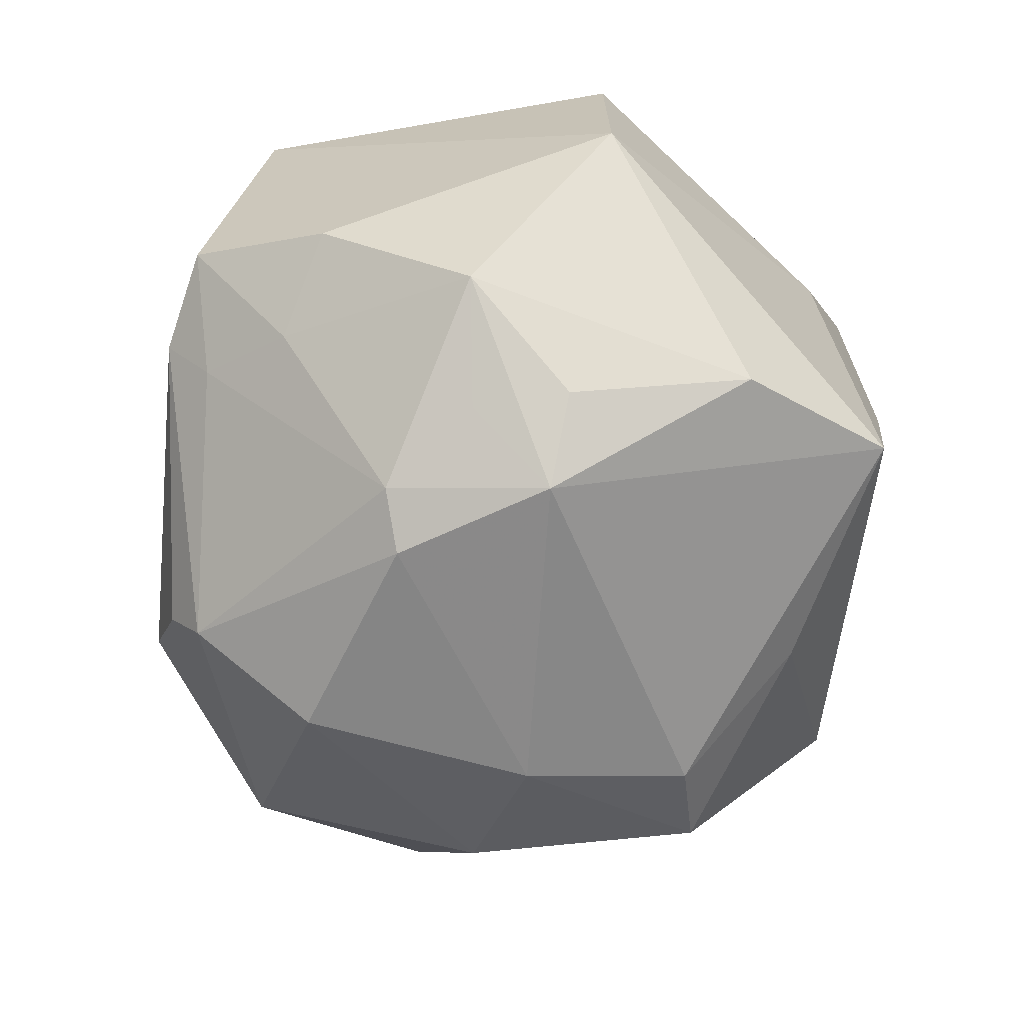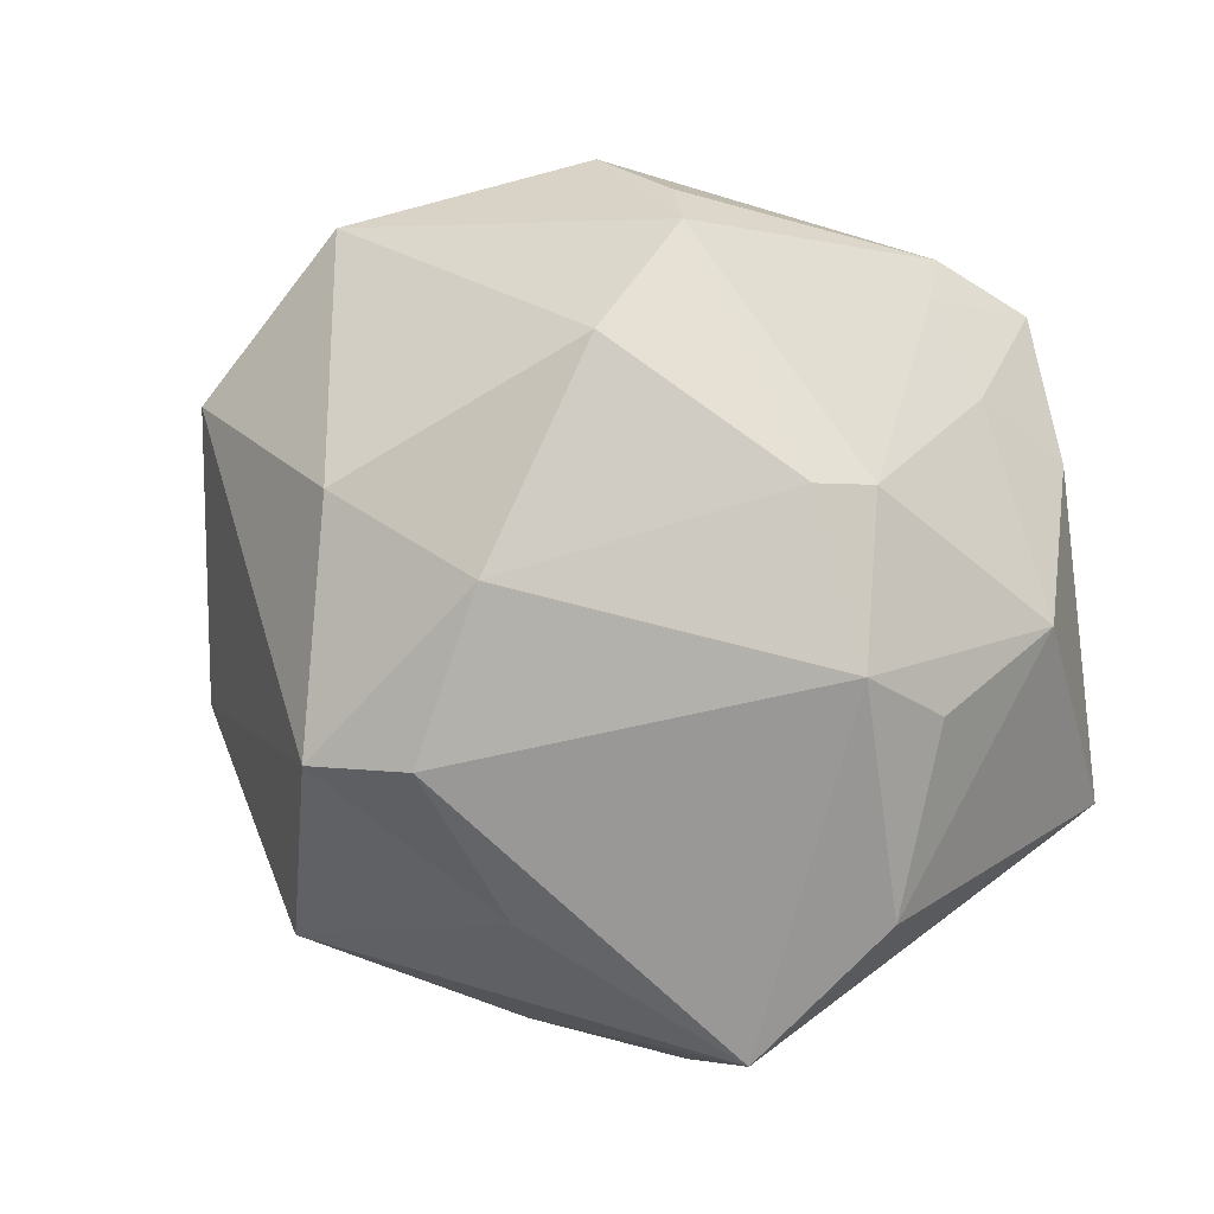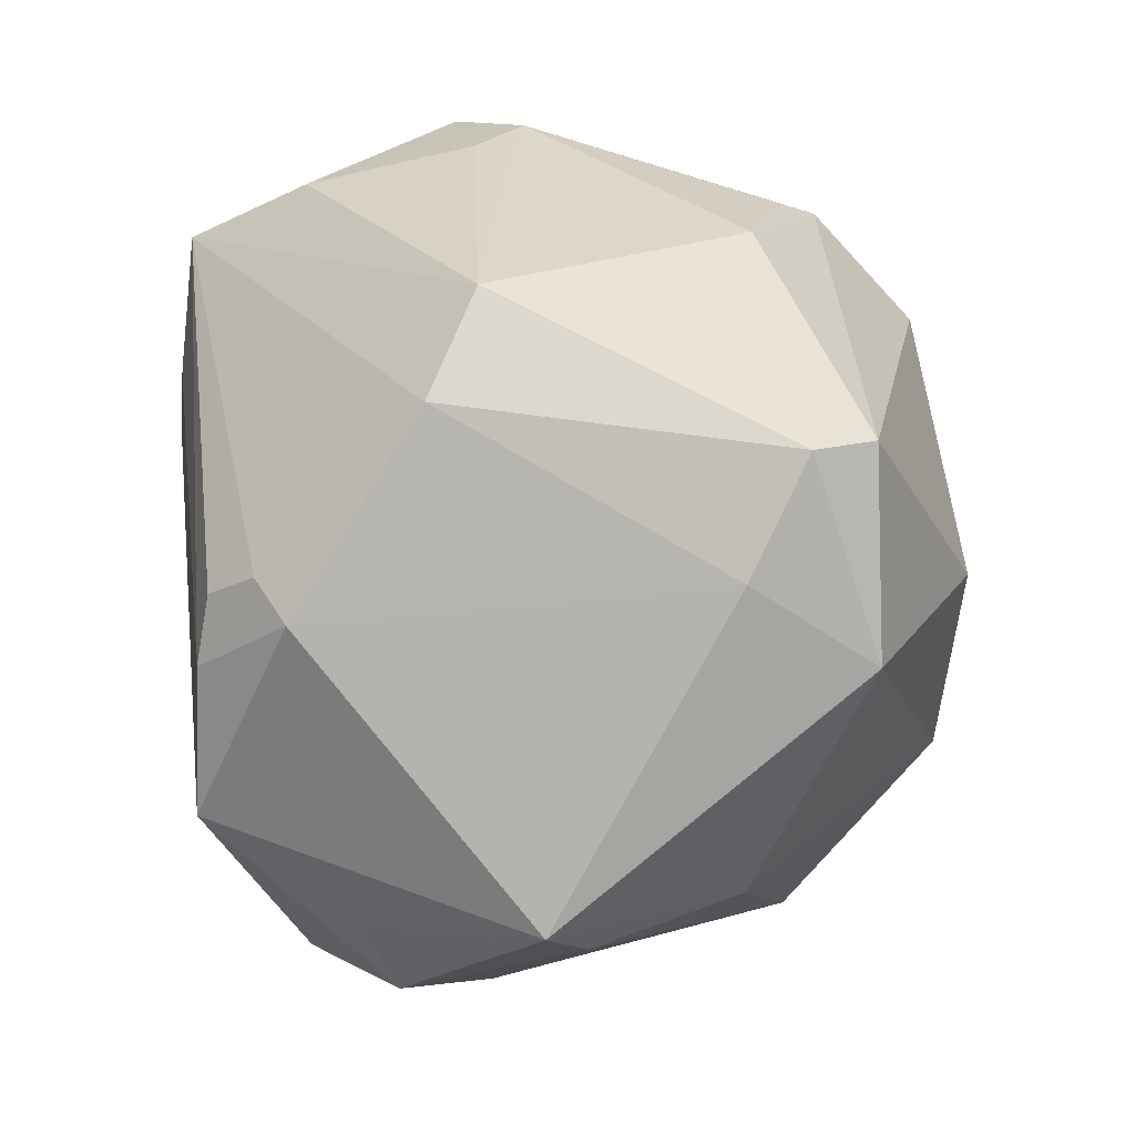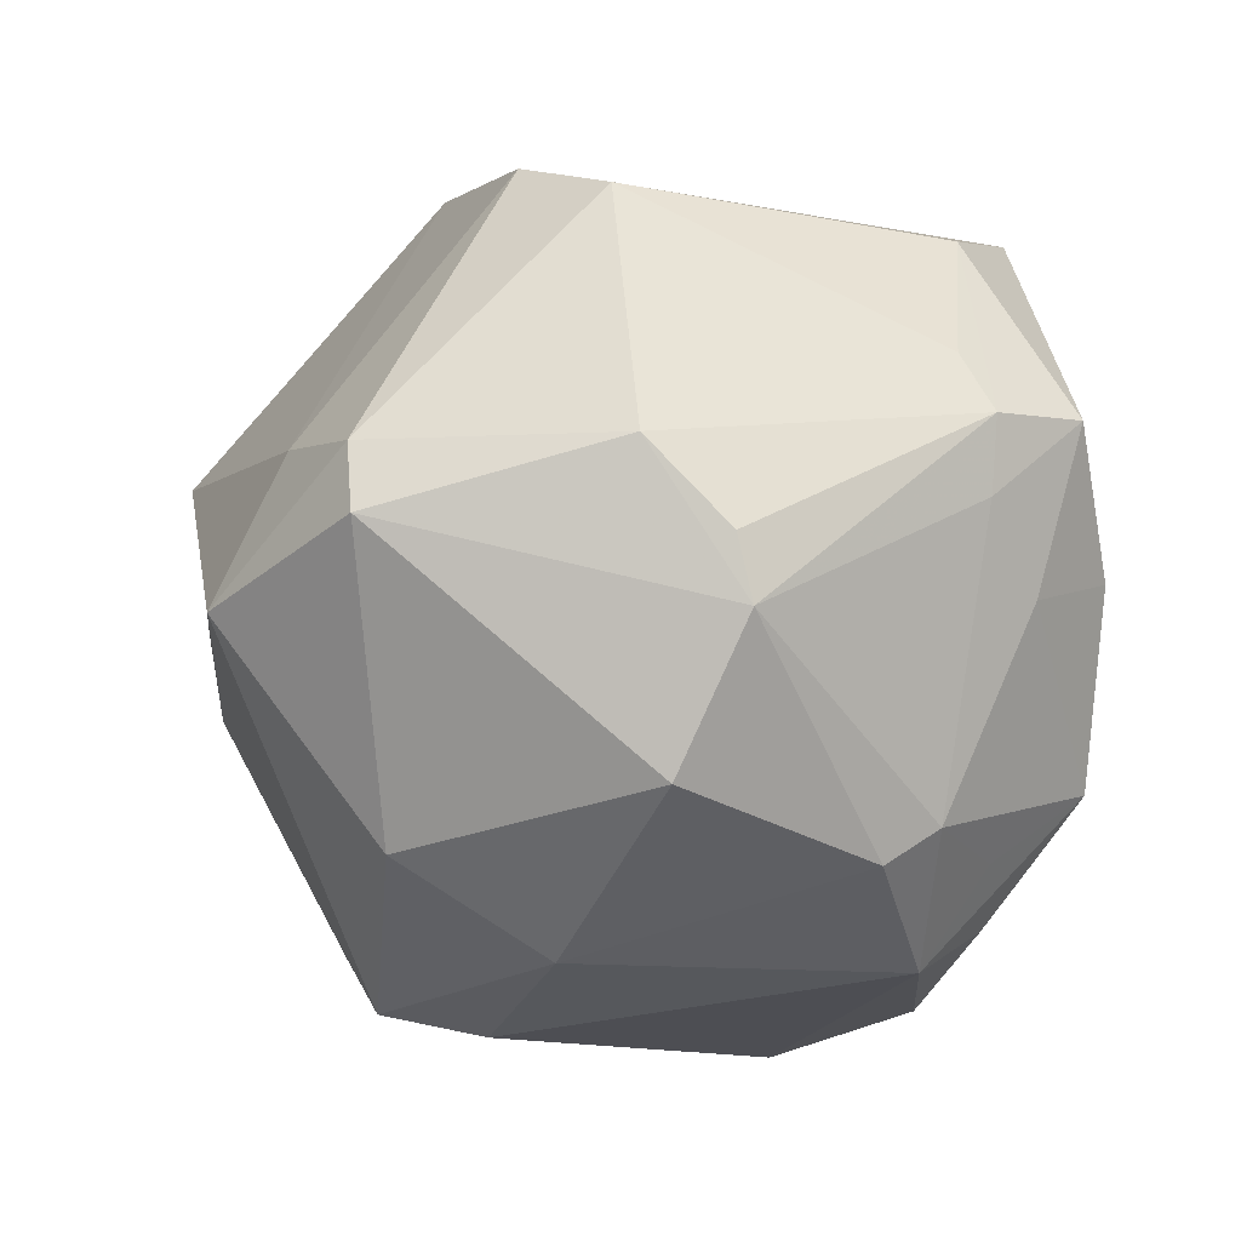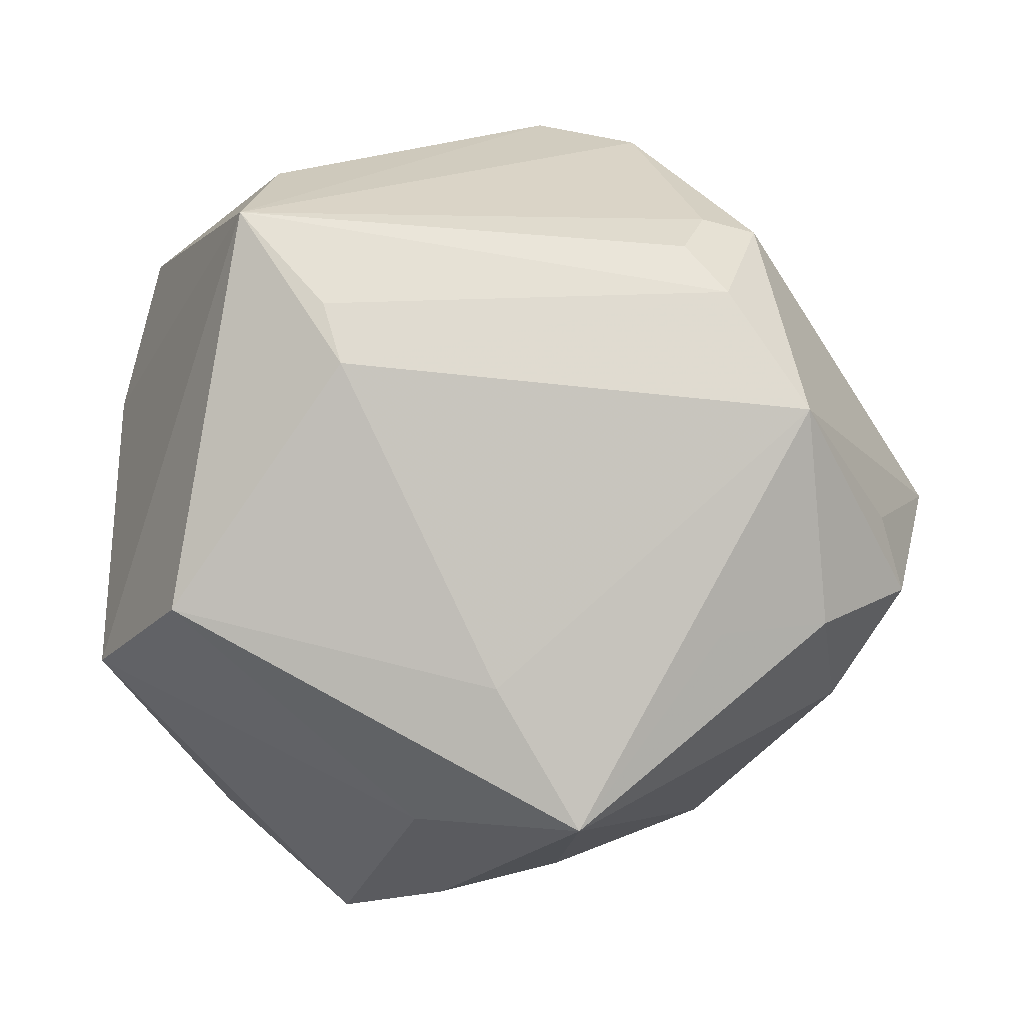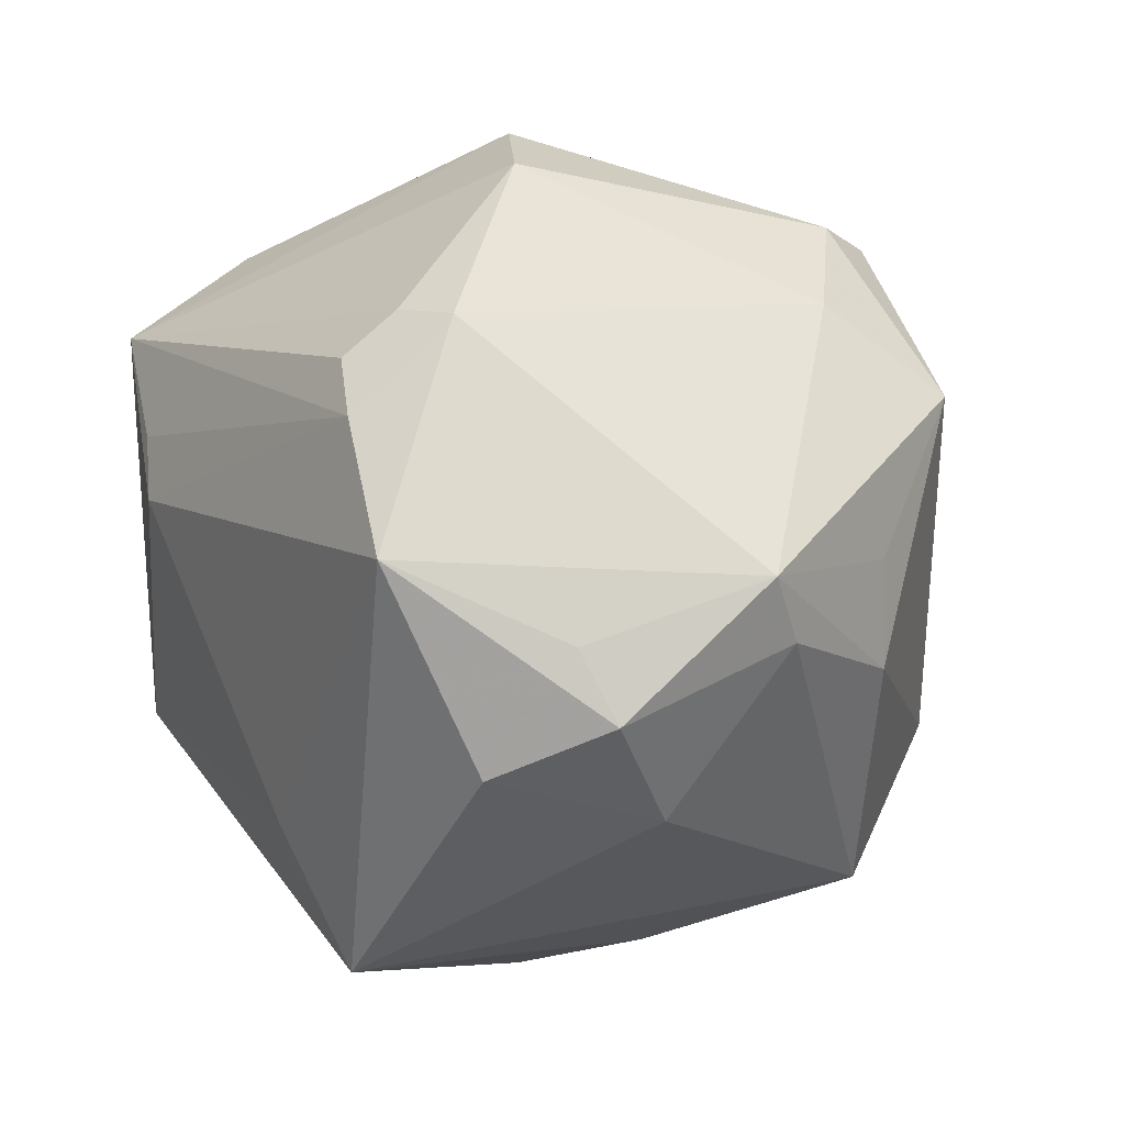
<metadata>
{"format":"obj","ext":"obj","renderer":"f3d","projection":"perspective","resolution":1024,"background":"white","views":[{"elev":-34.7,"azim":-78.6,"up":"+Z"},{"elev":-8.0,"azim":-153.1,"up":"+Y"},{"elev":49.0,"azim":88.4,"up":"+Y"},{"elev":42.8,"azim":-160.7,"up":"+Y"},{"elev":-12.5,"azim":3.5,"up":"+Y"},{"elev":2.3,"azim":61.3,"up":"+Y"}]}
</metadata>
<code>
v 0.04749 -0.006185 0.02127
v -0.04207 0.01861 -0.004271
v 0.01171 -0.04379 0.02978
v -0.006561 -0.04834 -0.00049
v -0.007805 -0.04135 0.02071
v 0.02676 0.02797 0.03118
v -0.01438 0.007661 0.04328
v -0.01657 0.01493 0.04257
v -0.02667 0.02663 0.04086
v -0.04644 -0.02158 0.01664
v -0.03901 0.006441 -0.02564
v 0.04194 -0.02502 0.007825
v -0.04213 0.03025 0.0102
v -0.04957 -0.005433 -0.005257
v 0.04009 -0.01998 0.02808
v 0.03829 0.00257 0.03887
v -0.006725 -0.003383 -0.04612
v 0.007412 -0.04411 -0.009542
v 0.03373 0.01945 -0.03362
v 0.04164 0.001598 -0.01976
v -0.0471 0.01305 0.006445
v -0.04264 -0.0154 -0.01806
v 0.00264 -0.02824 0.03438
v -0.01687 0.02072 -0.04188
v -0.03637 0.02979 -0.003503
v -0.03491 0.005943 -0.03189
v -0.03443 -0.01884 0.03507
v 0.0101 0.00667 -0.04684
v -0.02008 -0.04896 -0.0145
v 0.04102 -0.01034 -0.02028
v 0.02075 0.03899 -0.02622
v 0.03287 0.02738 0.0277
v -0.0174 0.03842 -0.02577
v 0.0175 0.03679 -0.03343
v 0.04988 -0.01422 0.01779
v 0.05062 -0.00634 -0.002627
v 0.02815 -0.02184 0.03243
v 0.01833 0.04465 0.01302
v -0.02945 0.03727 0.007831
v 0.01324 -0.02004 -0.04516
v -0.006706 0.04399 -0.02173
v 0.02451 0.02291 0.03654
v 0.02534 -0.0356 -0.02712
v -0.001588 -0.03503 -0.02996
v 0.02939 0.01684 0.038
v -0.03496 0.03549 0.002237
v 0.006366 0.0494 0.007476
v 0.05394 0.0007289 0.00193
v 0.001804 -0.02103 -0.04347
v -0.0358 -0.03518 -0.01405
v -0.04291 -0.004362 -0.01873
v 0.03059 0.02959 -0.01932
v 0.03718 -0.0251 -0.008717
v -0.02442 0.03638 0.0269
v -0.02063 0.03388 -0.03025
v -0.03868 -0.01238 -0.02807
f 10 9 21
f 27 9 10
f 50 29 10
f 50 56 29
f 10 21 14
f 14 50 10
f 26 56 11
f 17 56 26
f 26 24 17
f 44 43 29
f 44 40 43
f 49 56 17
f 17 40 49
f 29 56 49
f 49 44 29
f 40 44 49
f 28 40 17
f 17 24 28
f 28 24 34
f 43 40 30
f 9 27 7
f 29 43 18
f 18 4 29
f 9 38 47
f 47 46 39
f 31 38 52
f 31 47 38
f 11 14 2
f 2 14 21
f 13 21 9
f 13 2 21
f 11 56 51
f 51 14 11
f 56 14 51
f 56 50 22
f 22 14 56
f 50 14 22
f 34 24 55
f 24 26 55
f 55 26 11
f 46 33 55
f 36 30 48
f 43 30 36
f 40 28 19
f 19 30 40
f 19 28 34
f 34 31 19
f 19 31 52
f 19 52 48
f 3 18 43
f 4 18 3
f 32 16 48
f 48 52 32
f 52 38 32
f 6 38 9
f 9 42 6
f 6 32 38
f 42 32 6
f 45 42 9
f 45 7 16
f 16 32 45
f 45 32 42
f 54 47 39
f 9 47 54
f 54 13 9
f 39 46 54
f 46 13 54
f 34 55 41
f 41 55 33
f 41 31 34
f 47 31 41
f 41 33 46
f 46 47 41
f 2 13 25
f 11 2 25
f 25 55 11
f 25 13 46
f 46 55 25
f 48 30 20
f 20 19 48
f 30 19 20
f 12 3 43
f 16 7 23
f 23 3 16
f 23 7 27
f 27 3 23
f 5 3 27
f 10 29 5
f 5 27 10
f 29 4 5
f 4 3 5
f 9 7 8
f 8 45 9
f 7 45 8
f 43 36 53
f 53 12 43
f 36 12 53
f 35 36 48
f 35 12 36
f 48 16 1
f 1 35 48
f 16 35 1
f 15 35 16
f 3 12 15
f 12 35 15
f 16 3 37
f 37 15 16
f 3 15 37

</code>
